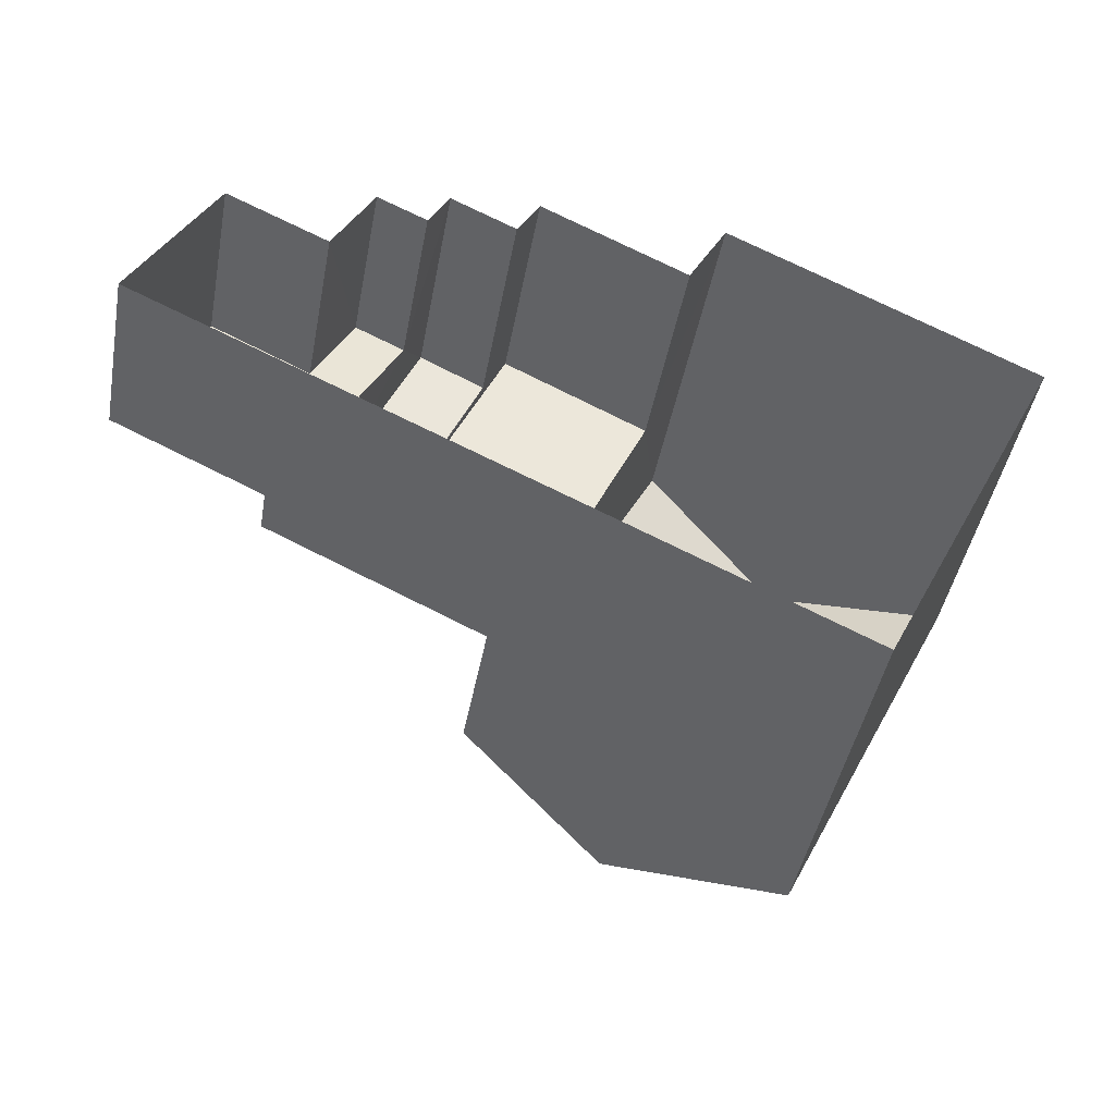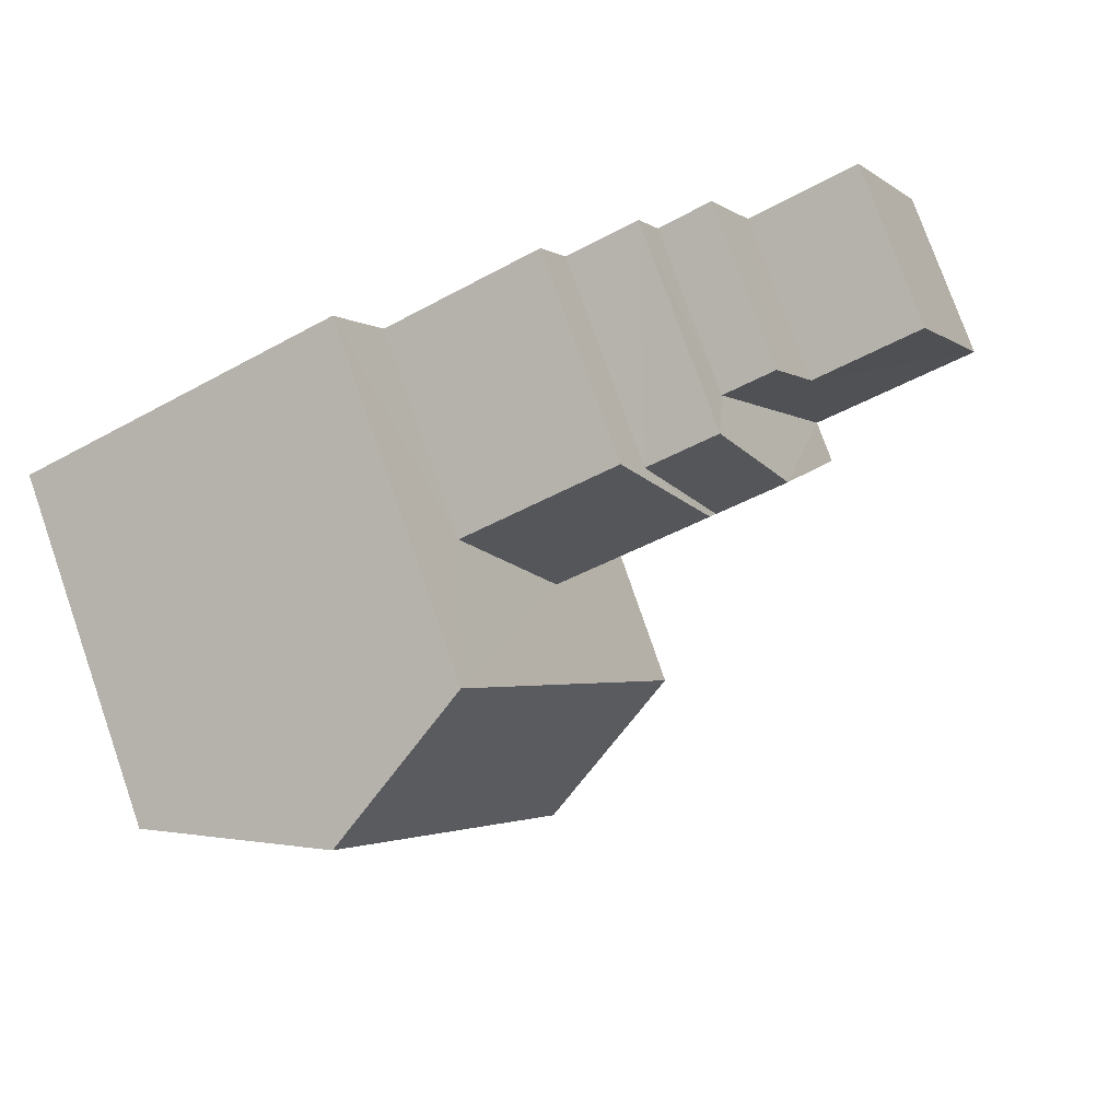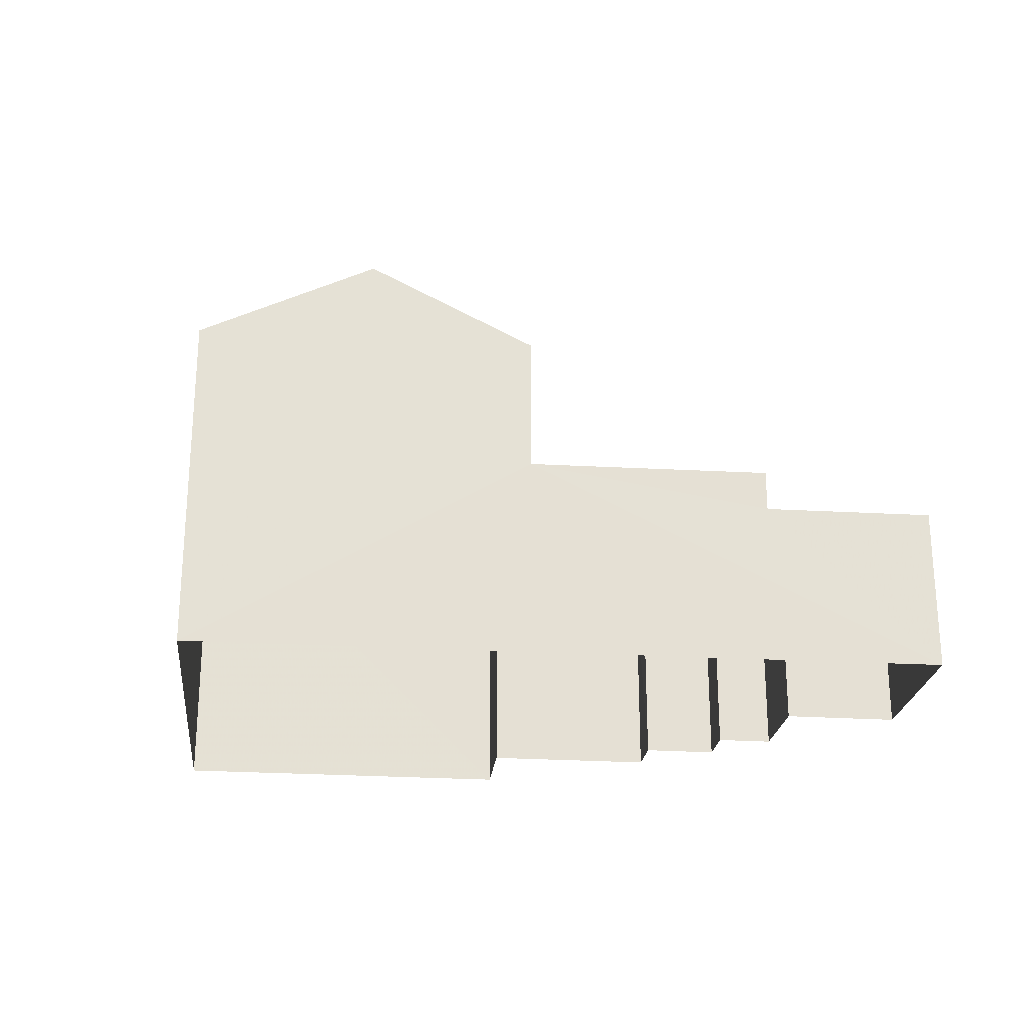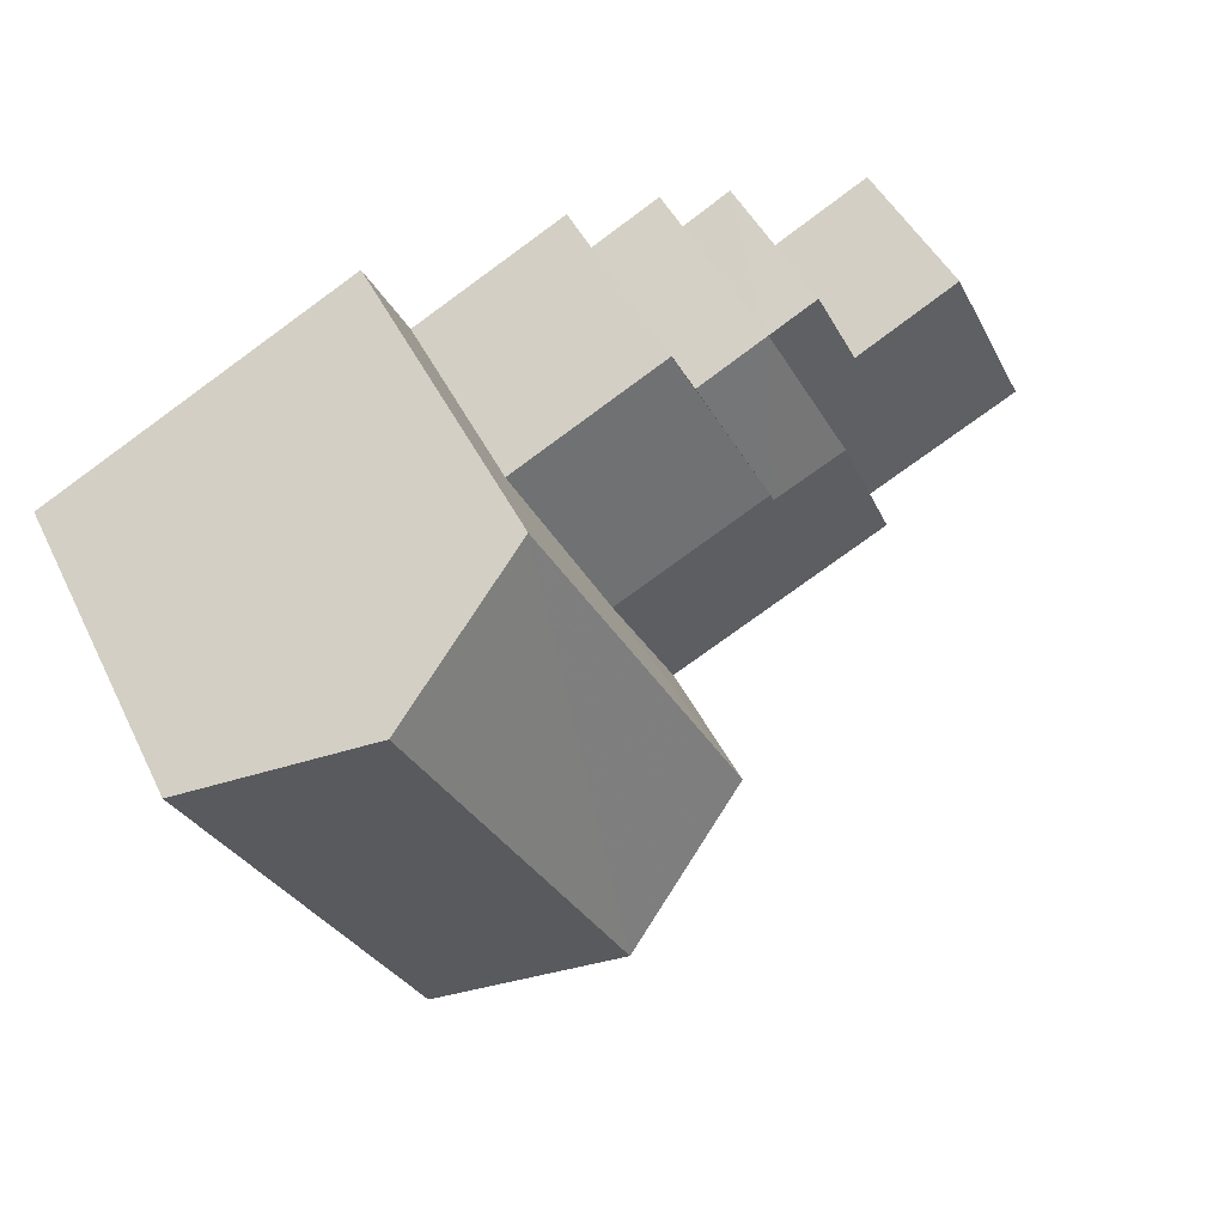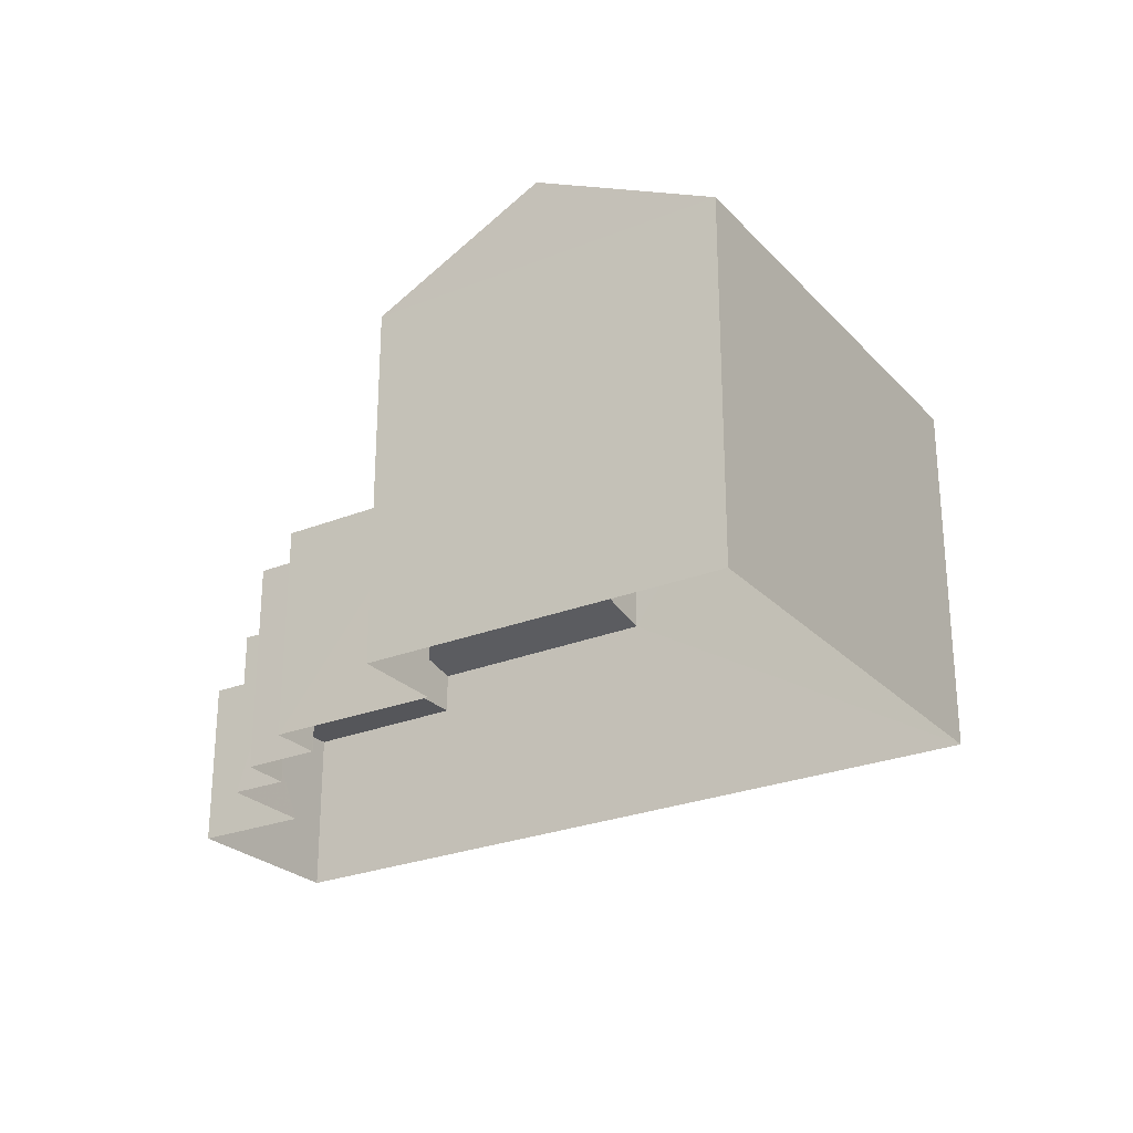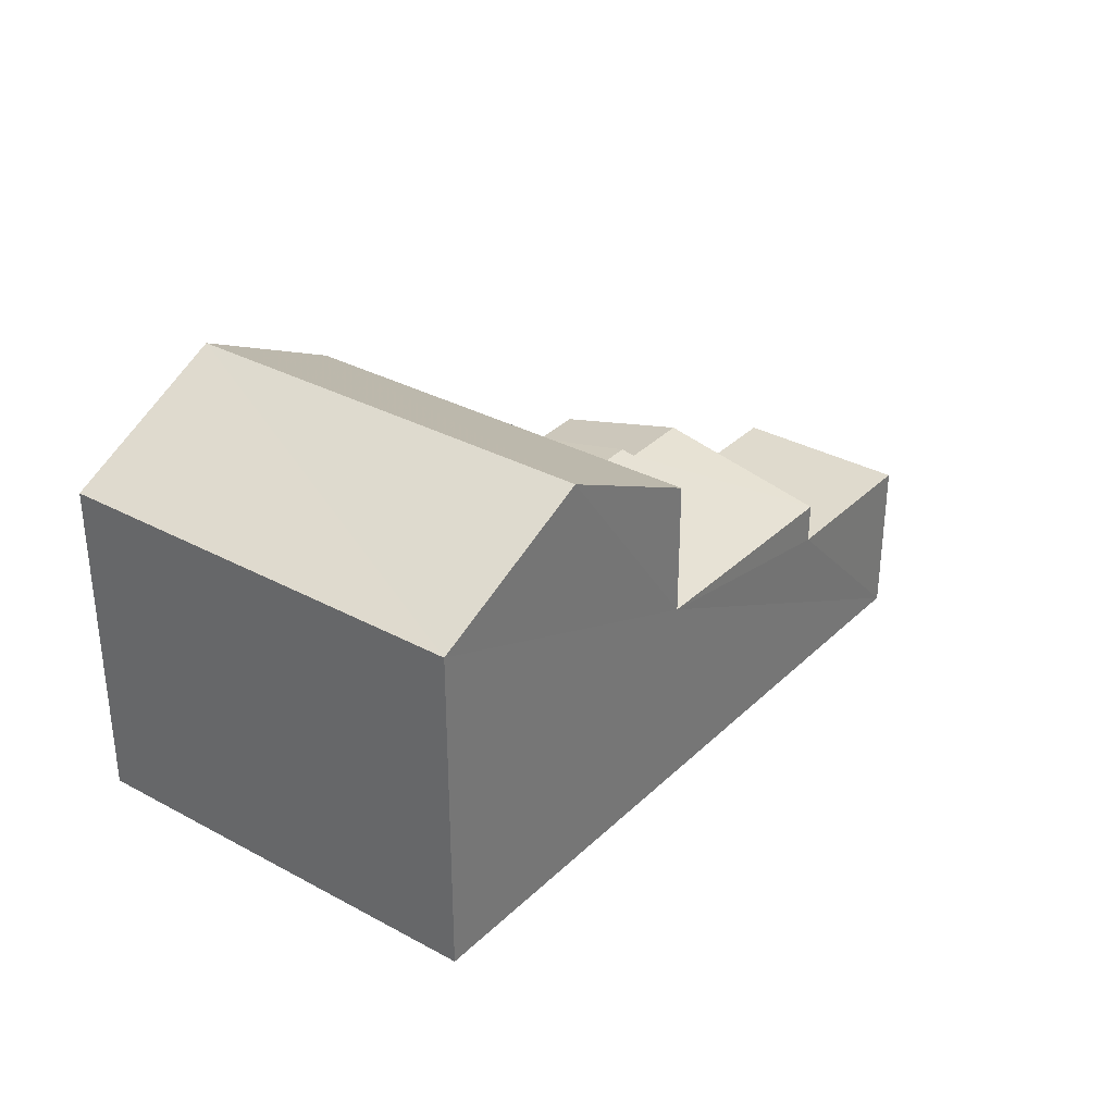
<metadata>
{"format":"obj","ext":"obj","renderer":"f3d","projection":"perspective","resolution":1024,"background":"white","views":[{"elev":-45.4,"azim":169.1,"up":"+Y"},{"elev":78.4,"azim":-19.4,"up":"+Y"},{"elev":-23.9,"azim":20.2,"up":"+Z"},{"elev":47.2,"azim":-25.3,"up":"+Y"},{"elev":-25.8,"azim":-121.1,"up":"+Z"},{"elev":32.8,"azim":-26.8,"up":"+Z"}]}
</metadata>
<code>
v -3.147e+05 4.089e+04 13.79
v -3.147e+05 4.089e+04 13.79
v -3.147e+05 4.089e+04 13.79
v -3.147e+05 4.088e+04 13.79
v -3.147e+05 4.089e+04 13.79
v -3.147e+05 4.089e+04 13.8
v -3.147e+05 4.089e+04 13.79
v -3.147e+05 4.089e+04 13.79
v -3.147e+05 4.089e+04 13.79
v -3.147e+05 4.089e+04 13.79
v -3.147e+05 4.089e+04 13.79
v -3.147e+05 4.089e+04 13.8
v -3.147e+05 4.089e+04 17.51
v -3.147e+05 4.089e+04 18.2
v -3.147e+05 4.089e+04 18.21
v -3.147e+05 4.089e+04 17.51
v -3.147e+05 4.089e+04 16.77
v -3.147e+05 4.089e+04 16.77
v -3.147e+05 4.089e+04 16.77
v -3.147e+05 4.089e+04 16.77
v -3.147e+05 4.089e+04 16.77
v -3.147e+05 4.089e+04 16.77
v -3.147e+05 4.089e+04 21.55
v -3.147e+05 4.088e+04 20.02
v -3.147e+05 4.088e+04 21.54
v -3.147e+05 4.089e+04 20.02
v -3.147e+05 4.089e+04 20.02
v -3.147e+05 4.088e+04 20.02
v -3.147e+05 4.089e+04 18.16
v -3.147e+05 4.089e+04 18.16
v -3.147e+05 4.089e+04 17.51
v -3.147e+05 4.089e+04 17.51
v -3.147e+05 4.088e+04 17.51
v -3.147e+05 4.089e+04 17.51
f 1 2 3
f 2 4 3
f 5 4 6
f 7 3 8
f 9 8 10
f 11 10 5
f 5 6 12
f 3 4 10
f 10 4 5
f 8 3 10
f 13 14 15
f 13 16 14
f 17 18 19
f 19 18 20
f 20 18 21
f 18 22 21
f 23 24 25
f 23 26 24
f 25 27 23
f 25 28 27
f 29 30 31
f 32 29 31
f 15 14 29
f 14 33 29
f 29 34 30
f 29 33 34
f 26 6 4
f 24 26 4
f 3 7 22
f 18 3 22
f 8 9 21
f 20 21 30
f 34 20 30
f 9 31 21
f 21 31 30
f 25 24 33
f 24 4 33
f 28 25 33
f 20 2 19
f 33 4 2
f 34 33 20
f 20 33 2
f 16 13 11
f 5 16 11
f 32 31 9
f 10 32 9
f 21 22 7
f 8 21 7
f 27 12 26
f 27 26 23
f 12 6 26
f 5 12 16
f 12 27 16
f 14 28 33
f 14 27 28
f 16 27 14
f 18 17 1
f 3 18 1
f 17 2 1
f 17 19 2
f 10 13 32
f 29 32 15
f 10 11 13
f 32 13 15

</code>
